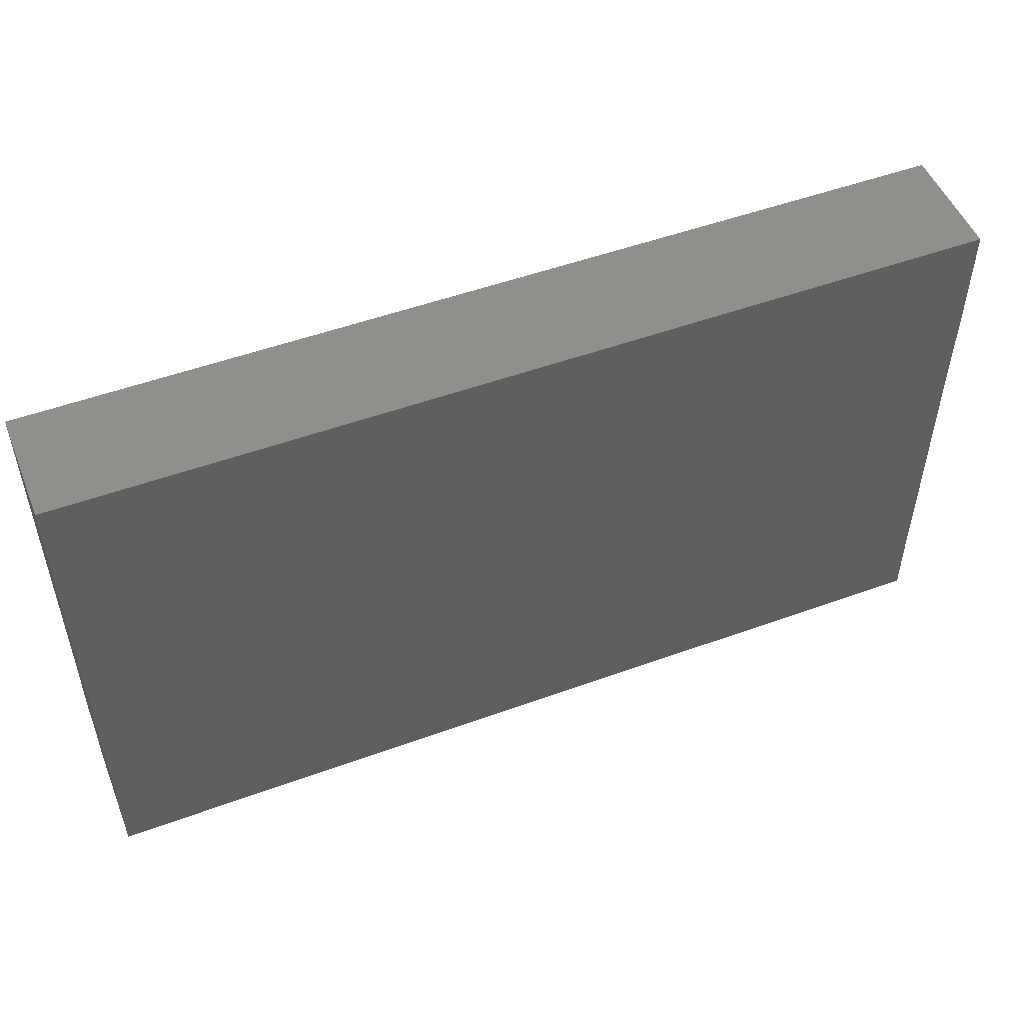
<metadata>
{"format":"stl","ext":"stl","renderer":"f3d","projection":"perspective","resolution":1024,"background":"white","views":[{"elev":50.9,"azim":158.3,"up":"+Y"}]}
</metadata>
<code>
# stl→obj: 399 verts, 794 faces
v -0.02872 0.05652 0.002121
v -0.02721 0.05652 -0.01197
v -0.03834 0.05652 0.002121
v 0.07067 -0.0248 -0.01197
v 0.08017 -0.03448 -0.01197
v 0.06588 -0.0337 -0.01197
v 0.07247 0.04855 -0.01197
v 0.08456 0.05652 -0.01197
v 0.08403 0.04277 -0.01197
v -0.05244 -0.05652 0.01197
v -0.04029 -0.04708 0.01197
v -0.05563 -0.04708 0.01197
v -0.02478 -0.04793 0.01197
v -0.03067 -0.05652 0.01197
v -0.04463 0.05652 -0.01197
v -0.04601 0.05652 -0.003789
v 0.07668 0.03763 0.01197
v 0.06475 0.04215 0.01197
v 0.06992 0.0295 0.01197
v 0.05367 -3.469e-18 0.01197
v 0.06134 -0.007527 0.01197
v 0.06012 0.008645 0.01197
v -0.09613 -0.02258 0.01197
v -0.09613 -0.0378 0.01197
v -0.08534 -0.02802 0.01197
v 0.07668 0.007527 0.01197
v 0.0864 0.01489 0.01193
v 0.07668 0.02258 0.01197
v 0.01879 0.04103 -0.01197
v 0.01059 0.05652 -0.01197
v 0.02928 0.05652 -0.01197
v -0.09613 0.05652 0
v -0.09613 0.04085 -0.002513
v -0.09613 0.03723 0.01197
v 0.01534 0.03763 0.01197
v 0.023 0.01712 0.01197
v 0.0245 0.02853 0.01197
v 0.0864 0.04708 0.01197
v 0.08607 0.03738 0.01197
v 0.07247 0.05652 -0.01197
v 0.0864 -0.01521 0.01193
v 0.07668 -0.007527 0.01197
v 0.07668 -0.02258 0.01197
v 0.06901 -0.03011 0.01197
v 0.07668 -0.03763 0.01197
v 0.0142 -0.03326 -0.01197
v -0.004209 -0.02671 -0.01197
v 0.003459 -0.01918 -0.01197
v 0.07247 -0.04176 -0.01197
v 0.06225 -0.04306 -0.01197
v -0.09613 0.005346 -0.002566
v -0.09613 -0.01926 -0.002582
v -0.09613 -0.01157 0.003577
v -0.08626 0.01571 0.01197
v -0.09613 0.007527 0.01197
v -0.07823 0.007195 0.01197
v 0.00627 -0.04737 0.01197
v 0.01608 -0.05652 0.01197
v 0.01534 -0.04708 0.01197
v 0.04601 -0.03763 0.01197
v 0.03835 -0.04667 0.01197
v 0.04601 -0.05652 0.01197
v 0.02918 -0.0364 0.01197
v -0.007668 -0.04708 0.01197
v -0.01534 -0.05652 0.01197
v 0.0418 -0.05642 -0.01197
v 0.02646 -0.05642 -0.01197
v 0.03462 -0.04783 -0.01197
v 0.07668 0.04708 0.01194
v 0 -0.05652 0.01197
v -0.04255 -0.03424 -0.01197
v -0.03488 -0.02671 -0.01197
v -0.04183 -0.04729 -0.01197
v -0.09613 -0.006539 0.01197
v 0.01177 -0.05652 0.002925
v 0.08622 -0.03004 0.01197
v 0.06901 0.01505 0.01197
v -0.01816 -0.05652 0.002072
v 0.09622 -0.03763 0.01197
v 0.09613 -0.04708 -0.002121
v 0.09613 -0.03214 -0.002206
v -0.01113 -0.04603 -0.01197
v -0.0117 -0.03576 -0.01197
v -0.03146 0.05652 0.01197
v -0.0864 0.05652 0.01197
v -0.0779 0.05652 -0.002935
v -0.08249 0.05652 -0.01197
v 0.08733 0.02729 0.01197
v 0.09613 0.03731 0.01188
v -0.08725 -0.001409 0.01197
v -0.0864 -0.01505 0.01197
v -0.09622 0.03362 -0.01197
v -0.08645 0.03563 -0.01197
v -0.08694 0.02528 -0.01197
v -0.02511 -0.03424 -0.01197
v 0.023 -3.469e-18 0.01197
v 0.01534 -0.007527 0.01197
v 0.023 -0.01505 0.01197
v -0.007025 -0.01672 -0.01197
v -0.004209 0.003395 -0.01197
v -0.0004957 -0.007293 -0.01197
v 0.05367 -0.04516 0.01197
v 0.06195 -0.0377 0.01197
v 0.05314 -0.0306 0.01197
v -0.07111 0.003395 -0.01197
v -0.08722 -0.002859 -0.01197
v -0.0864 0.01097 -0.01193
v 0.09613 -0.0229 0.01188
v 0.09613 0.04501 -0.01197
v 0.09613 0.04708 0.002121
v 0.09613 0.0335 -0.01197
v 0.05367 -0.01505 0.01197
v 0.07668 -0.05652 0.01197
v 0.08654 -0.05652 0.01197
v 0.09609 -0.04742 0.01197
v 0.05511 0.04867 0.01197
v 0.05578 0.03217 0.01197
v 0.06134 -0.02258 0.01197
v 0.09613 -0.02647 -0.01197
v 0.09613 -0.02068 -0.00268
v 0.08608 -0.0003409 0.01197
v 0.01534 -0.02258 0.01197
v 0.03067 -0.02258 0.01197
v 0.03067 -0.007527 0.01197
v 0.03488 0.02671 0.01197
v 0.04601 -0.02258 0.01197
v 0.04601 -0.007527 0.01197
v 0.03834 -0.01505 0.01197
v 0.03834 0.04708 0.01197
v 0.04601 0.03011 0.01197
v 0.03834 0.05652 0.01197
v 0.02508 0.04708 0.01197
v 0.02866 -0.04682 0.01197
v 0.03029 -0.05652 0.01197
v 0.06043 0.02302 0.01197
v 0.0481 0.01729 0.01197
v -0.07668 -0.03763 0.01197
v -0.07668 -0.02258 0.01197
v -0.0445 -0.03611 0.01197
v -0.03806 -0.02976 0.01197
v -0.04601 -0.02258 0.01197
v 0.09613 -0.05652 -8.969e-05
v -0.007668 -0.03011 0.01197
v 0 -0.03763 0.01197
v 0 -0.02258 0.01197
v -0.0002163 0.007839 0.01197
v -0.007668 -3.469e-18 0.01197
v 0 -0.007527 0.01197
v -0.01534 0.007527 0.01197
v 0.01511 -0.03606 0.01197
v 0.07252 -0.05652 0.003596
v 0.06163 -0.05652 0.01197
v 0.03834 -6.939e-18 0.01197
v 0.03067 0.007527 0.01197
v 0.04601 0.007527 0.01197
v -0.06134 0.003395 -0.01197
v -0.06134 0.01299 -0.01197
v -0.06631 -0.05652 0.01197
v -0.06785 -0.04571 0.01197
v -0.06134 -0.007527 0.01197
v -0.06134 -0.02258 0.01197
v -0.05367 -0.01505 0.01197
v -0.06901 0.03011 0.01197
v -0.07668 0.02258 0.01197
v -0.06134 0.02258 0.01197
v -0.04029 -0.05652 0.01197
v -0.03067 -0.02258 0.01197
v -0.03067 -0.03763 0.01197
v -0.01485 -0.007763 -0.01197
v -0.01534 -0.02671 -0.01197
v -0.02405 -0.01943 -0.01197
v -0.01527 -0.007527 0.01197
v -0.01534 -0.02258 0.01197
v -0.007668 -0.01505 0.01197
v -0.01534 0.03763 0.01197
v -0.01543 0.04698 0.01197
v -0.03067 0.03763 0.01197
v -0.01534 -0.03763 0.01197
v 0.06901 -0.04516 0.01197
v 0.06901 -0.01505 0.01197
v -0.03834 -0.01505 0.01197
v -0.03067 -0.007527 0.01197
v 0.09613 -0.03925 -0.01197
v 0.0845 -0.05647 -0.01197
v -0.05007 -0.05647 0
v -0.0654 -0.05647 0
v -0.0773 -0.04931 0.01197
v -0.09613 0.05652 -0.01197
v 0.09613 -0.05652 -0.01197
v 0.08898 0.05652 -0.005479
v 0.09613 0.05652 0
v 0.09613 0.05652 -0.01197
v -0.05367 -0.03763 0.01197
v 0.003459 -0.04909 -0.01197
v 0.0136 -0.04345 -0.01197
v 0.01113 -0.05642 -0.01197
v -0.08806 -0.04842 0.01197
v 0.07363 0.03322 -0.01197
v 0.0843 0.0335 -0.01197
v -0.09613 -0.05652 0
v -0.08137 -0.05652 0.002865
v -0.09613 -0.05652 0.01197
v -0.09613 0.05652 0.01197
v -0.06916 -0.01503 0.01197
v -0.05503 0.05652 -0.001436
v -0.07277 0.05652 -0.01197
v -0.09613 -0.04243 0.002798
v 0.007668 0.01712 0.01197
v 0.01542 0.0114 0.01197
v 0.09613 -0.05652 0.01197
v 0.09613 0.05652 0.01197
v -0.04601 -0.007527 0.01197
v 0.07675 0.05652 0.01197
v 0.0864 0.05652 0.01194
v 0.08069 0.05652 0.004092
v 0.08724 0.01793 -0.01197
v -0.07792 -0.05652 0.01197
v -0.03834 -3.469e-18 0.01197
v -0.03067 0.007527 0.01197
v -0.07668 0.05652 0.01197
v -0.06794 0.04699 0.01197
v -0.07662 0.03834 0.01197
v -0.06163 0.03751 0.01197
v -0.05743 0.05652 -0.01197
v -0.0861 0.02833 0.01197
v 0.09613 0.04692 0.01193
v 0.0517 -0.04235 -0.01197
v 0.05625 -0.05652 -0.01192
v -0.09613 -0.04708 0.01197
v -0.04601 0.007527 0.01197
v -0.04601 0.02258 0.01197
v -0.05367 0.03011 0.01197
v -0.06901 -3.469e-18 0.01197
v -0.06134 0.007527 0.01197
v 0.01824 -0.05652 -0.004634
v -0.007668 0.03011 0.01197
v -0.001741 0.023 0.01197
v 0.0003052 0.03768 0.01197
v -0.03834 0.01505 0.01197
v -0.03069 0.02259 0.01197
v -0.03834 0.03011 0.01197
v -0.04601 0.03763 0.01197
v -0.01542 0.02259 0.01197
v 0.01145 0.0477 0.01197
v 0.07835 -0.05652 -0.004137
v -0.03558 0.006432 -0.01197
v -0.02483 0.006811 -0.01197
v -0.03477 -0.003974 -0.01197
v -0.02424 -0.003695 -0.01197
v -0.04044 -0.01166 -0.01197
v -0.08435 0.04516 0.01197
v -0.06901 -0.03011 0.01197
v 0.01538 0.05652 -0.001958
v -0.002581 0.05652 0.01197
v 0.01709 0.05652 0.01197
v 0.06365 -0.05652 -0.004107
v 0.05119 -0.05652 -0.003785
v -0.0783 -0.05652 -0.01197
v -0.03278 -0.05647 0
v 0.07287 -0.05642 -0.01197
v 0.03428 -0.05647 -0.004092
v -0.004209 -0.05642 -0.01197
v -0.01954 -0.05642 -0.01197
v 0.09613 -0.00032 0.01188
v 0.09613 0.01505 8.674e-19
v 0.09613 0.02226 0.01188
v -0.05208 0.01277 -0.01197
v -0.09613 -0.02662 -0.01188
v -0.09602 -0.04143 -0.01197
v -0.09613 -0.03415 -0.004153
v -0.09613 -0.02662 0.003577
v -0.09618 0.04507 -0.01197
v -0.09613 0.02582 -0.001803
v 0.001199 0.01088 -0.01197
v -0.009772 0.01092 -0.01197
v -0.004035 0.02037 -0.01197
v 0.09613 0.02446 -0.01197
v 0.09613 0.02995 0.002076
v 0.03623 -0.01918 -0.01197
v 0.04238 -0.01021 -0.01197
v 0.04796 -0.01961 -0.01197
v -0.09613 0.02347 0.01197
v -0.09613 0.03381 0.003304
v -0.007973 0.01514 0.01197
v -0.04044 0.02597 -0.01197
v -0.03362 0.01774 -0.01197
v -0.08851 -0.01914 -0.01193
v -0.0782 -0.02605 -0.01197
v -0.08731 -0.03302 -0.01197
v 0.08014 -0.004132 -0.01197
v 0.09613 0.003395 -0.01197
v 0.09613 -0.01141 -0.01197
v 0.007668 -0.03011 0.01197
v 0.04076 -0.0384 -0.01197
v 0.02888 -0.0259 -0.01197
v 0.0418 -0.02671 -0.01197
v -0.05637 -0.04798 -0.01197
v -0.05022 -0.02671 -0.01197
v -0.05788 -0.03424 -0.01197
v -0.05788 -0.01918 -0.01197
v -0.05788 0.04103 -0.01197
v -0.06555 0.0335 -0.01197
v -0.06403 0.04931 -0.01197
v -0.02721 0.02597 -0.01197
v -0.03464 0.03468 -0.01197
v 0.08014 0.01092 -0.01197
v -0.06693 -0.04248 -0.01197
v -0.06555 -0.02671 -0.01197
v 0.07951 -0.01809 -0.01197
v -0.023 -0.03011 0.01197
v -0.0177 0.05649 -0.01197
v -0.02607 0.04219 -0.01197
v 0.06553 0.02853 -0.01197
v 0.06481 0.04001 -0.01197
v -0.01188 0.04103 -0.01197
v -0.003667 0.05652 -0.01197
v -0.05022 -0.05642 -0.01197
v -0.03488 -0.05642 -0.01197
v -0.02721 -0.04909 -0.01197
v 0.05713 0.05652 -0.01197
v 0.04601 0.05652 -0.003789
v 0.06555 0.05652 0.01197
v 0.01534 -0.02258 -0.01197
v 0.01113 -0.01166 -0.01197
v -0.01455 0.002701 -0.01197
v -0.06091 0.02239 -0.01197
v -0.05513 0.04834 0.01197
v -0.04601 0.05652 0.01197
v -0.06213 0.05652 0.01197
v -0.04255 -0.002066 -0.01197
v -0.00599 0.04799 0.01197
v -0.05022 -0.01166 -0.01197
v -0.01613 0.05652 0.01197
v -0.09613 0.01854 -0.01188
v -0.07727 -0.006578 0.01197
v -0.09613 -0.05652 -0.01197
v 0.07096 0.05652 0.004059
v 0.06525 0.05652 -0.003789
v -0.08106 -0.04191 -0.01197
v -0.07017 0.02194 -0.01197
v -0.07697 0.03707 -0.01197
v -0.06538 -0.05652 -0.01197
v -0.07987 -0.01277 -0.01197
v 0.09613 -0.007314 -0.002762
v 0.02676 -0.04255 -0.01197
v 0.03834 0.01505 0.01197
v 0.03067 0.03763 0.01197
v 0.02023 -0.04972 -0.01197
v -0.08777 -0.04871 -0.01197
v -0.003321 -0.05652 0.003249
v 0.05743 -0.05652 0.003789
v -0.04918 0.04752 -0.01197
v 0.003405 -0.05652 -0.004054
v 0.01096 0.00382 -0.01197
v 0.0269 -0.01165 -0.01197
v 0.01813 -0.004798 -0.01197
v 0.05733 -0.01019 -0.01197
v 0.04947 -0.004132 -0.01197
v -0.01954 0.01845 -0.01197
v -0.004209 0.0335 -0.01197
v -0.01954 0.0335 -0.01197
v -0.01188 0.02597 -0.01197
v 0.01879 0.01092 -0.01197
v 0.02646 0.003395 -0.01197
v 0.02646 0.0335 -0.01197
v 0.01113 0.0335 -0.01197
v 0.01879 0.02597 -0.01197
v 0.03413 0.01092 -0.01197
v 0.0418 0.003395 -0.01197
v 0.04188 0.03477 -0.01197
v 0.04947 0.01092 -0.01197
v 0.05713 0.003395 -0.01197
v 0.04918 0.0408 -0.01197
v -0.0652 -0.01107 -0.01197
v 0.07247 0.01845 -0.01197
v 0.05687 -0.02575 -0.01197
v 0.0648 0.01092 -0.01197
v 0.05713 0.01845 -0.01197
v 0.05801 0.04728 -0.01197
v -0.09613 -0.01157 -0.01188
v -0.09613 0.003483 -0.01188
v -0.03493 0.04737 -0.01197
v -0.05016 0.0338 -0.01197
v -0.04292 0.04045 -0.01197
v 0.003459 0.04103 -0.01197
v 0.01143 0.0198 -0.01197
v 0.02646 0.01845 -0.01197
v 0.03413 -0.004132 -0.01197
v 0.0418 0.01845 -0.01197
v 0.04947 0.02597 -0.01197
v 0.07142 -0.01083 -0.01197
v 0.07168 0.004216 -0.01197
v 0.007668 -0.01505 0.01197
v 0.03413 0.02597 -0.01197
v 0.05713 0.0335 -0.01197
v -0.023 -0.01505 0.01197
v -0.023 -3.469e-18 0.01197
v -0.023 0.01505 0.01197
v -0.023 0.03011 0.01197
f 1 2 3
f 4 5 6
f 7 8 9
f 10 11 12
f 13 11 14
f 15 16 2
f 17 18 19
f 20 21 22
f 23 24 25
f 26 27 28
f 29 30 31
f 32 33 34
f 35 36 37
f 38 17 39
f 40 8 7
f 41 42 43
f 43 44 45
f 46 47 48
f 6 49 50
f 51 52 53
f 54 55 56
f 57 58 59
f 60 61 62
f 60 63 61
f 64 13 65
f 66 67 68
f 38 69 17
f 70 57 64
f 71 72 73
f 53 23 74
f 58 70 75
f 43 76 41
f 28 19 77
f 14 78 65
f 79 80 81
f 47 82 83
f 3 84 1
f 85 86 87
f 39 88 89
f 90 74 91
f 92 93 94
f 95 73 72
f 96 97 98
f 99 48 47
f 100 101 99
f 102 103 104
f 105 106 107
f 76 108 41
f 109 110 111
f 20 112 21
f 113 114 115
f 18 116 117
f 118 104 103
f 119 120 81
f 102 60 62
f 118 44 43
f 26 42 121
f 97 122 98
f 123 124 98
f 98 124 96
f 37 36 125
f 126 127 128
f 129 130 116
f 129 131 132
f 61 133 134
f 135 136 22
f 117 130 135
f 41 121 42
f 104 126 60
f 88 39 17
f 25 137 138
f 139 140 141
f 114 113 142
f 143 144 145
f 146 147 148
f 149 147 146
f 122 150 63
f 151 142 113
f 152 102 62
f 124 153 154
f 153 127 155
f 156 105 157
f 158 12 159
f 160 161 162
f 163 164 165
f 10 166 11
f 167 140 168
f 169 170 171
f 172 173 174
f 175 176 177
f 143 173 178
f 113 45 179
f 42 77 180
f 28 77 26
f 181 167 182
f 5 183 184
f 158 10 12
f 185 10 186
f 159 187 158
f 188 32 87
f 80 142 189
f 190 191 192
f 159 193 137
f 194 195 196
f 197 187 137
f 198 9 199
f 24 137 25
f 200 201 202
f 203 85 32
f 116 130 117
f 161 204 138
f 205 206 86
f 207 200 202
f 208 146 209
f 80 210 142
f 211 110 191
f 212 141 181
f 142 210 114
f 190 192 8
f 213 214 215
f 216 198 199
f 197 217 187
f 149 172 147
f 218 182 219
f 85 203 34
f 8 192 9
f 214 213 38
f 86 85 220
f 11 166 14
f 221 222 223
f 224 16 15
f 25 138 91
f 164 225 54
f 203 32 34
f 80 79 115
f 110 211 226
f 66 227 228
f 24 229 197
f 230 231 232
f 197 229 202
f 229 24 207
f 9 192 109
f 211 38 226
f 159 12 193
f 12 11 139
f 233 160 234
f 205 86 220
f 212 218 230
f 134 75 235
f 236 237 238
f 231 230 239
f 239 219 240
f 168 11 13
f 241 242 231
f 178 13 64
f 64 57 144
f 236 175 243
f 57 59 150
f 177 241 240
f 61 63 133
f 164 233 165
f 132 244 35
f 164 54 56
f 245 142 151
f 163 165 223
f 246 247 248
f 248 249 250
f 163 223 222
f 220 85 251
f 161 193 162
f 24 197 137
f 252 161 138
f 253 254 255
f 228 256 257
f 196 67 235
f 158 201 186
f 186 201 258
f 166 259 14
f 260 245 256
f 261 66 257
f 262 78 263
f 260 184 245
f 217 158 187
f 62 61 134
f 65 13 14
f 264 265 266
f 267 156 157
f 268 269 270
f 270 271 52
f 92 33 272
f 92 273 33
f 27 121 264
f 88 27 266
f 274 275 276
f 121 41 264
f 265 277 278
f 279 280 281
f 76 79 108
f 282 273 55
f 207 271 270
f 34 33 283
f 146 284 149
f 282 34 283
f 285 286 246
f 287 288 289
f 290 291 292
f 293 144 150
f 96 209 146
f 230 162 212
f 294 295 296
f 297 298 71
f 299 300 298
f 227 6 50
f 301 302 303
f 304 285 305
f 290 306 291
f 307 308 299
f 5 309 119
f 309 290 292
f 252 137 193
f 310 168 178
f 311 312 2
f 313 314 198
f 315 311 316
f 180 118 43
f 19 18 117
f 21 77 22
f 81 183 119
f 82 194 262
f 317 297 73
f 318 73 319
f 260 50 49
f 320 321 322
f 323 48 324
f 325 169 249
f 325 249 247
f 285 267 326
f 327 328 329
f 46 48 323
f 224 205 16
f 8 215 190
f 215 191 190
f 327 329 221
f 328 84 3
f 99 101 48
f 19 117 135
f 246 248 330
f 87 86 206
f 111 89 278
f 254 331 244
f 330 250 332
f 115 76 45
f 49 5 184
f 132 255 244
f 171 95 72
f 74 51 53
f 331 333 176
f 88 266 89
f 221 329 220
f 333 84 176
f 26 121 27
f 334 94 107
f 211 214 38
f 202 201 217
f 90 91 335
f 216 277 291
f 82 46 194
f 323 295 46
f 311 1 333
f 30 253 31
f 57 70 58
f 116 131 129
f 109 192 191
f 200 269 336
f 213 215 337
f 337 322 213
f 331 176 175
f 244 331 238
f 338 320 322
f 253 131 31
f 47 46 82
f 307 258 339
f 23 91 74
f 90 55 74
f 288 308 307
f 46 195 194
f 95 82 319
f 170 83 95
f 170 95 171
f 299 298 297
f 66 294 227
f 340 94 341
f 94 340 107
f 296 227 294
f 170 47 83
f 101 324 48
f 263 82 262
f 286 247 246
f 342 258 307
f 263 319 82
f 157 105 326
f 267 157 326
f 333 1 84
f 343 287 106
f 344 291 264
f 89 110 226
f 12 139 193
f 181 140 167
f 272 93 92
f 57 150 144
f 345 294 68
f 346 130 125
f 347 130 129
f 135 130 136
f 114 210 115
f 330 267 285
f 28 27 88
f 165 233 234
f 171 250 249
f 178 168 13
f 261 67 66
f 327 221 223
f 80 115 210
f 202 229 207
f 133 63 59
f 328 327 242
f 347 129 132
f 108 120 264
f 79 81 108
f 251 85 34
f 170 169 99
f 237 146 208
f 125 347 37
f 136 130 346
f 109 191 110
f 194 196 262
f 67 196 348
f 302 326 340
f 302 340 341
f 67 345 68
f 348 345 67
f 18 69 322
f 258 200 336
f 336 349 258
f 184 189 142
f 9 109 111
f 272 32 188
f 158 217 201
f 349 336 269
f 214 211 215
f 337 215 8
f 32 85 87
f 119 309 292
f 188 87 272
f 186 10 158
f 224 206 205
f 261 134 67
f 260 228 50
f 199 9 111
f 65 78 350
f 70 350 75
f 58 75 134
f 259 78 14
f 351 256 151
f 151 152 351
f 224 15 352
f 270 52 268
f 33 32 272
f 350 262 353
f 75 196 235
f 317 318 259
f 342 186 258
f 255 131 253
f 215 211 191
f 101 354 324
f 355 324 356
f 355 280 279
f 281 280 357
f 357 280 358
f 297 307 299
f 156 267 330
f 352 301 303
f 352 303 224
f 298 250 72
f 72 71 298
f 170 99 47
f 325 275 100
f 275 359 276
f 360 361 315
f 362 361 360
f 348 195 345
f 345 195 46
f 363 364 354
f 365 366 29
f 367 366 365
f 296 295 279
f 368 369 364
f 370 365 31
f 371 372 369
f 373 31 320
f 269 339 349
f 289 339 269
f 287 289 268
f 93 272 87
f 374 343 105
f 303 302 87
f 206 303 87
f 216 306 375
f 312 361 305
f 361 304 305
f 6 376 4
f 375 377 378
f 378 313 375
f 314 379 320
f 69 18 17
f 287 268 380
f 334 107 381
f 289 269 268
f 106 380 381
f 255 254 244
f 255 132 131
f 254 333 331
f 94 334 92
f 247 249 248
f 2 382 15
f 320 40 7
f 69 213 322
f 268 52 380
f 52 271 53
f 23 53 271
f 283 273 282
f 207 24 271
f 271 24 23
f 51 381 380
f 318 317 73
f 318 319 263
f 120 119 292
f 330 248 250
f 349 339 258
f 287 343 288
f 93 87 341
f 341 87 302
f 383 352 384
f 301 352 383
f 304 286 285
f 275 325 247
f 247 359 275
f 359 362 276
f 361 311 315
f 312 311 361
f 100 275 274
f 360 385 366
f 274 386 354
f 386 363 354
f 386 387 363
f 366 30 29
f 368 364 387
f 364 369 388
f 387 389 368
f 29 31 365
f 389 390 378
f 372 378 377
f 339 289 288
f 342 307 297
f 323 355 295
f 355 279 295
f 279 281 296
f 376 357 4
f 18 322 116
f 49 184 260
f 4 391 309
f 198 216 375
f 198 314 7
f 9 198 7
f 355 364 388
f 356 364 355
f 391 392 290
f 216 111 277
f 245 184 142
f 317 185 186
f 16 205 329
f 16 329 328
f 3 16 328
f 254 311 333
f 254 253 316
f 131 322 321
f 294 66 68
f 8 40 338
f 338 337 8
f 81 120 108
f 209 96 154
f 36 209 154
f 246 330 285
f 340 326 105
f 171 249 169
f 38 213 69
f 258 201 200
f 78 259 263
f 262 350 78
f 353 196 75
f 235 67 134
f 62 261 257
f 257 256 351
f 338 322 337
f 245 151 256
f 228 260 256
f 207 269 200
f 270 269 207
f 81 80 183
f 189 183 80
f 110 89 111
f 115 79 76
f 89 38 39
f 89 226 38
f 35 209 36
f 209 35 208
f 100 169 325
f 294 46 295
f 345 46 294
f 74 55 51
f 2 16 3
f 105 107 340
f 285 326 383
f 250 171 72
f 5 119 183
f 227 376 6
f 83 82 95
f 374 105 156
f 291 344 292
f 225 34 282
f 383 326 302
f 265 278 266
f 33 273 283
f 273 334 51
f 51 380 52
f 291 265 264
f 317 259 185
f 202 217 197
f 323 324 355
f 364 356 354
f 367 387 386
f 225 222 34
f 139 11 168
f 139 168 140
f 140 181 141
f 65 70 64
f 178 64 144
f 178 144 143
f 100 354 101
f 150 59 63
f 321 320 31
f 216 199 111
f 193 141 162
f 212 181 182
f 212 182 218
f 143 145 173
f 173 145 174
f 174 148 172
f 147 172 148
f 145 293 122
f 122 393 145
f 97 148 393
f 148 97 96
f 123 98 122
f 122 63 123
f 126 123 60
f 123 126 128
f 124 128 127
f 124 127 153
f 153 155 154
f 155 346 154
f 346 125 36
f 60 102 104
f 104 118 126
f 126 118 112
f 127 112 20
f 136 155 22
f 20 22 155
f 90 56 55
f 222 251 34
f 230 160 162
f 230 232 165
f 327 223 242
f 223 232 242
f 219 230 218
f 239 230 219
f 240 231 239
f 240 241 231
f 241 177 242
f 242 177 328
f 243 284 237
f 236 243 237
f 236 238 175
f 238 331 175
f 237 208 35
f 35 244 238
f 347 132 35
f 35 37 347
f 353 75 350
f 62 134 261
f 62 257 351
f 350 70 65
f 133 59 134
f 134 59 58
f 152 62 351
f 305 383 384
f 285 383 305
f 384 352 382
f 382 352 15
f 169 100 99
f 274 354 100
f 274 276 386
f 360 366 276
f 316 30 385
f 388 280 355
f 389 387 394
f 370 394 365
f 296 281 376
f 296 376 227
f 369 372 358
f 389 378 371
f 373 395 370
f 390 370 395
f 373 320 379
f 311 254 316
f 316 253 30
f 31 131 321
f 116 322 131
f 206 224 303
f 339 288 307
f 288 343 374
f 317 186 342
f 297 317 342
f 297 71 73
f 262 196 353
f 257 66 228
f 259 318 263
f 302 301 383
f 308 300 299
f 332 374 156
f 374 332 300
f 1 311 2
f 167 310 173
f 167 173 396
f 182 396 172
f 172 397 182
f 204 160 335
f 335 160 233
f 219 397 149
f 398 219 149
f 240 398 243
f 240 243 399
f 399 175 177
f 304 359 286
f 286 359 247
f 2 312 382
f 4 309 5
f 391 290 309
f 392 306 290
f 95 319 73
f 4 357 391
f 357 372 392
f 372 377 392
f 395 314 313
f 320 7 314
f 40 320 338
f 113 179 152
f 45 103 179
f 44 103 45
f 77 21 180
f 19 135 77
f 113 152 151
f 259 166 10
f 185 259 10
f 50 228 227
f 196 195 348
f 106 287 380
f 106 381 107
f 93 341 94
f 205 220 329
f 273 51 55
f 189 184 183
f 273 92 334
f 225 282 54
f 54 282 55
f 91 23 25
f 278 89 266
f 159 137 187
f 91 138 335
f 335 138 204
f 222 225 164
f 222 164 163
f 220 222 221
f 141 212 162
f 177 84 328
f 176 84 177
f 148 145 393
f 145 148 174
f 122 97 393
f 128 124 123
f 347 125 130
f 103 152 179
f 152 103 102
f 378 372 371
f 135 22 77
f 264 266 27
f 182 167 396
f 396 173 172
f 146 237 284
f 154 346 36
f 127 126 112
f 155 136 346
f 112 118 21
f 180 21 118
f 113 115 45
f 42 180 43
f 17 19 28
f 17 28 88
f 164 56 233
f 222 220 251
f 160 204 161
f 234 230 165
f 223 165 232
f 232 231 242
f 240 219 398
f 240 399 177
f 243 398 149
f 243 149 284
f 399 243 175
f 237 35 238
f 41 108 264
f 292 344 120
f 120 344 264
f 277 111 278
f 291 277 265
f 305 382 312
f 305 384 382
f 361 362 359
f 361 359 304
f 360 276 362
f 360 315 316
f 316 385 360
f 276 366 386
f 367 386 366
f 30 366 385
f 387 364 363
f 394 387 365
f 365 387 367
f 389 369 368
f 371 369 389
f 389 370 390
f 389 394 370
f 370 31 373
f 378 390 395
f 395 313 378
f 373 379 395
f 379 314 395
f 377 375 392
f 392 375 306
f 313 198 375
f 291 306 216
f 281 357 376
f 300 308 374
f 288 374 308
f 332 250 298
f 300 332 298
f 51 334 381
f 324 354 356
f 388 369 280
f 369 358 280
f 357 358 372
f 391 357 392
f 105 343 106
f 332 156 330
f 56 335 233
f 43 45 76
f 137 252 138
f 161 252 193
f 193 139 141
f 167 168 310
f 219 182 397
f 173 310 178
f 172 149 397
f 145 144 293
f 148 96 146
f 122 293 150
f 60 123 63
f 96 124 154
f 127 20 155
f 118 103 44
f 42 26 77
f 56 90 335
f 234 160 230
f 5 49 6

</code>
